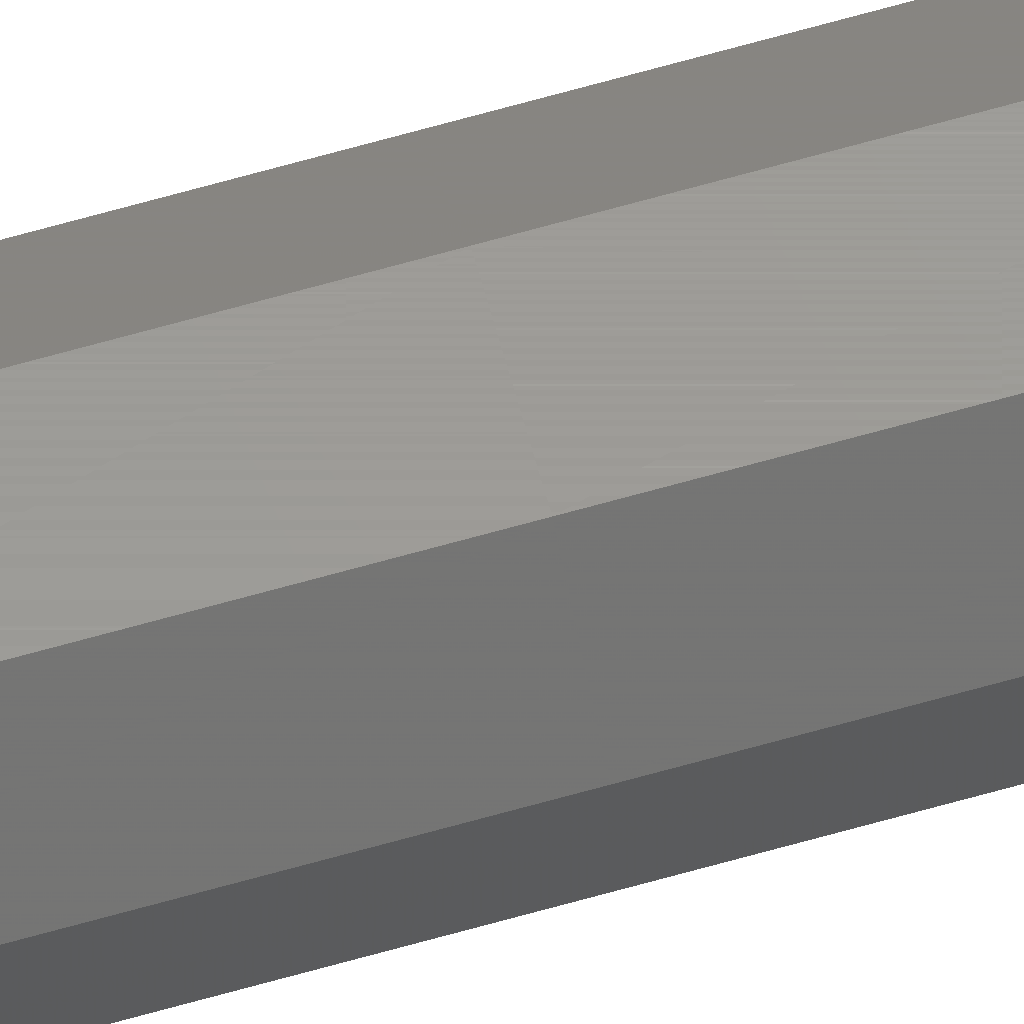
<metadata>
{"format":"stl","ext":"stl","renderer":"f3d","projection":"perspective","resolution":1024,"background":"white","views":[{"elev":68.9,"azim":74.3,"up":"+Z"}]}
</metadata>
<code>
# stl→obj: 345 verts, 368 faces
v -0.1419 -15 0.01
v -0.1419 -15.5 0.01
v -0.1419 -15 0.14
v -0.1419 -15.5 0.14
v -0.1419 -16 0.14
v -0.1419 -16 0.01
v -0.05 -15 -0.08192
v -0.05 -15.5 -0.08192
v -0.05 -16 -0.08192
v -0.05 -15 0.2319
v -0.05 -15.5 0.2319
v -0.05 -16 0.2319
v 0.08 -15 -0.08192
v 0.08 -15.5 -0.08192
v 0.08 -16 -0.08192
v 0.08 -15 0.2319
v 0.08 -15.5 0.2319
v 0.08 -16 0.2319
v 0.1719 -15 0.01
v 0.1719 -15.5 0.01
v 0.1719 -16 0.01
v 0.1719 -15 0.14
v 0.1719 -15.5 0.14
v 0.1719 -16 0.14
v -0.05053 -16.8 0.2243
v -0.1375 -16.8 0.1373
v -0.05136 -18.04 0.2126
v -0.1308 -18.04 0.1332
v -0.122 -19.65 0.1278
v -0.05243 -19.65 0.1974
v -0.05352 -21.27 0.182
v -0.1131 -21.27 0.1224
v -0.1043 -22.89 0.117
v -0.0546 -22.89 0.1667
v -0.05568 -24.52 0.1514
v -0.09541 -24.52 0.1116
v -0.08656 -26.14 0.1062
v -0.05676 -26.14 0.136
v -0.07771 -27.76 0.1008
v -0.05784 -27.76 0.1207
v -0.06885 -29.38 0.0954
v -0.05892 -29.38 0.1053
v -0.06 -31 0.09
v -0.1375 -16.82 0.1373
v -0.1375 -16.82 0.01273
v -0.1305 -18.09 0.01696
v -0.1305 -18.09 0.133
v -0.1214 -19.76 0.02253
v -0.1214 -19.76 0.1275
v -0.1122 -21.44 0.1219
v -0.1122 -21.44 0.02812
v -0.1031 -23.12 0.03372
v -0.1031 -23.12 0.1163
v -0.09389 -24.8 0.03932
v -0.09389 -24.8 0.1107
v -0.08471 -26.47 0.1051
v -0.08471 -26.47 0.04492
v -0.07554 -28.15 0.05051
v -0.07554 -28.15 0.09949
v -0.06763 -29.6 0.09466
v -0.06763 -29.6 0.05534
v -0.06337 -30.38 0.09206
v -0.06337 -30.38 0.05794
v -0.06115 -30.79 0.0593
v -0.06115 -30.79 0.0907
v -0.06 -31 0.06
v -0.1375 -16.8 0.01267
v -0.05054 -16.8 -0.07433
v -0.1308 -18.04 0.01679
v -0.05136 -18.04 -0.06263
v -0.05244 -19.65 -0.04736
v -0.122 -19.65 0.02218
v -0.1131 -21.27 0.02758
v -0.05352 -21.27 -0.03202
v -0.0546 -22.89 -0.01669
v -0.1043 -22.89 0.03298
v -0.05568 -24.52 -0.001348
v -0.09542 -24.52 0.03839
v -0.05676 -26.14 0.01399
v -0.08656 -26.14 0.04379
v -0.05784 -27.76 0.02933
v -0.07771 -27.76 0.04919
v -0.05892 -29.38 0.04466
v -0.06885 -29.38 0.0546
v -0.1343 -14.2 0.009466
v -0.04733 -14.2 -0.07754
v -0.1226 -12.96 0.008642
v -0.0432 -12.96 -0.07079
v -0.03782 -11.35 -0.06197
v -0.1074 -11.35 0.007566
v -0.09203 -9.726 0.006485
v -0.03242 -9.726 -0.05312
v -0.02702 -8.105 -0.04427
v -0.07669 -8.105 0.005404
v -0.06135 -6.484 0.004323
v -0.02161 -6.484 -0.03541
v -0.01621 -4.863 -0.02656
v -0.04601 -4.863 0.003242
v -0.03068 -3.242 0.002162
v -0.01081 -3.242 -0.01771
v -0.005403 -1.621 -0.008853
v -0.01534 -1.621 0.001081
v 0 0 0
v -0.04733 -14.2 0.2275
v -0.1343 -14.2 0.1405
v -0.1226 -12.96 0.1414
v -0.0432 -12.96 0.2208
v -0.03782 -11.35 0.212
v -0.1074 -11.35 0.1424
v -0.09203 -9.726 0.1435
v -0.03242 -9.726 0.2031
v -0.02702 -8.105 0.1943
v -0.07669 -8.105 0.1446
v -0.06135 -6.484 0.1457
v -0.02161 -6.484 0.1854
v -0.01621 -4.863 0.1766
v -0.04601 -4.863 0.1468
v -0.03068 -3.242 0.1478
v -0.01081 -3.242 0.1677
v -0.005403 -1.621 0.1589
v -0.01534 -1.621 0.1489
v 0 0 0.15
v -0.1346 -14.23 0.009485
v -0.1346 -14.23 0.1405
v -0.1238 -13.09 0.008727
v -0.1238 -13.09 0.1413
v -0.1093 -11.55 0.0077
v -0.1093 -11.55 0.1423
v -0.09436 -9.973 0.006649
v -0.09436 -9.973 0.1434
v -0.07944 -8.396 0.005598
v -0.07944 -8.396 0.1444
v -0.06452 -6.819 0.004546
v -0.06452 -6.819 0.1455
v -0.0496 -5.242 0.003495
v -0.0496 -5.242 0.1465
v -0.03468 -3.666 0.002444
v -0.03468 -3.666 0.1476
v -0.01988 -2.101 0.001401
v -0.01988 -2.101 0.1486
v -0.008223 -0.8691 0.0005794
v -0.008223 -0.8691 0.1494
v -0.05051 -16.77 -0.07461
v 0.08051 -16.77 -0.07461
v -0.05127 -17.91 -0.06385
v 0.08127 -17.91 -0.06385
v -0.0523 -19.45 -0.04928
v 0.0823 -19.45 -0.04928
v -0.05335 -21.03 -0.03436
v 0.08335 -21.03 -0.03436
v -0.0544 -22.6 -0.01944
v 0.0844 -22.6 -0.01944
v -0.05545 -24.18 -0.00452
v 0.08545 -24.18 -0.00452
v -0.0565 -25.76 0.0104
v 0.0865 -25.76 0.0104
v -0.05756 -27.33 0.02532
v 0.08756 -27.33 0.02532
v -0.0586 -28.9 0.04012
v 0.0886 -28.9 0.04012
v -0.05942 -30.13 0.05178
v 0.08942 -30.13 0.05178
v 0.09 -31 0.06
v -0.05051 -16.77 0.2246
v 0.08051 -16.77 0.2246
v -0.05127 -17.91 0.2138
v 0.08127 -17.91 0.2138
v -0.0523 -19.45 0.1993
v 0.0823 -19.45 0.1993
v -0.05335 -21.03 0.1844
v 0.08335 -21.03 0.1844
v -0.0544 -22.6 0.1694
v 0.0844 -22.6 0.1694
v -0.05545 -24.18 0.1545
v 0.08545 -24.18 0.1545
v -0.0565 -25.76 0.1396
v 0.0865 -25.76 0.1396
v -0.05756 -27.33 0.1247
v 0.08756 -27.33 0.1247
v -0.0586 -28.9 0.1099
v 0.0886 -28.9 0.1099
v -0.05942 -30.13 0.09822
v 0.08942 -30.13 0.09822
v 0.09 -31 0.09
v 0.0307 -0.211 -0.001152
v -0.0007033 -0.211 -0.001152
v 0.03 0 0
v 0.03206 -0.6168 -0.003369
v -0.002056 -0.6168 -0.003369
v 0.03466 -1.398 -0.007633
v -0.004658 -1.398 -0.007633
v 0.03949 -2.846 -0.01554
v -0.009486 -2.846 -0.01554
v 0.04508 -4.525 -0.02471
v -0.01508 -4.525 -0.02471
v 0.05068 -6.204 -0.03389
v -0.02068 -6.204 -0.03389
v 0.05628 -7.884 -0.04306
v -0.02628 -7.884 -0.04306
v 0.06188 -9.563 -0.05223
v -0.03188 -9.563 -0.05223
v 0.06747 -11.24 -0.0614
v -0.03747 -11.24 -0.0614
v 0.07304 -12.91 -0.07052
v -0.04304 -12.91 -0.07052
v 0.07727 -14.18 -0.07745
v -0.04727 -14.18 -0.07745
v 0.07727 -14.18 0.2275
v -0.04727 -14.18 0.2275
v -0.04304 -12.91 0.2205
v 0.07304 -12.91 0.2205
v 0.06747 -11.24 0.2114
v -0.03747 -11.24 0.2114
v -0.03188 -9.563 0.2022
v 0.06188 -9.563 0.2022
v 0.05628 -7.884 0.1931
v -0.02628 -7.884 0.1931
v -0.02068 -6.204 0.1839
v 0.05068 -6.204 0.1839
v 0.04508 -4.525 0.1747
v -0.01508 -4.525 0.1747
v -0.009486 -2.846 0.1655
v 0.03949 -2.846 0.1655
v 0.03466 -1.398 0.1576
v -0.004658 -1.398 0.1576
v 0.03206 -0.6168 0.1534
v -0.002056 -0.6168 0.1534
v 0.0307 -0.211 0.1512
v -0.0007033 -0.211 0.1512
v 0.03 0 0.15
v 0.03822 -0.8691 0.1494
v 0.03822 -0.8691 0.0005794
v 0.04988 -2.101 0.001401
v 0.04988 -2.101 0.1486
v 0.06468 -3.666 0.002444
v 0.06468 -3.666 0.1476
v 0.0796 -5.242 0.1465
v 0.0796 -5.242 0.003495
v 0.09452 -6.819 0.004546
v 0.09452 -6.819 0.1455
v 0.1094 -8.396 0.1444
v 0.1094 -8.396 0.005598
v 0.1244 -9.973 0.006649
v 0.1244 -9.973 0.1434
v 0.1393 -11.55 0.1423
v 0.1393 -11.55 0.0077
v 0.1538 -13.09 0.008727
v 0.1538 -13.09 0.1413
v 0.1646 -14.23 0.1405
v 0.1646 -14.23 0.009485
v 0.08 -15 -0.08193
v 0.07733 -14.2 -0.07755
v 0.1643 -14.2 0.009465
v 0.07321 -12.96 -0.07079
v 0.1526 -12.96 0.008641
v 0.1374 -11.35 0.007565
v 0.06782 -11.35 -0.06198
v 0.06242 -9.726 -0.05312
v 0.122 -9.726 0.006484
v 0.05702 -8.105 -0.04427
v 0.1067 -8.105 0.005403
v 0.09135 -6.484 0.004323
v 0.05161 -6.484 -0.03542
v 0.07601 -4.863 0.003242
v 0.04621 -4.863 -0.02656
v 0.06067 -3.242 0.002161
v 0.04081 -3.242 -0.01771
v 0.04534 -1.621 0.001081
v 0.0354 -1.621 -0.008854
v 0.0354 -1.621 0.1589
v 0.04534 -1.621 0.1489
v 0.04081 -3.242 0.1677
v 0.06068 -3.242 0.1478
v 0.04621 -4.863 0.1766
v 0.07601 -4.863 0.1468
v 0.05161 -6.484 0.1854
v 0.09135 -6.484 0.1457
v 0.05702 -8.105 0.1943
v 0.1067 -8.105 0.1446
v 0.06242 -9.726 0.2031
v 0.122 -9.726 0.1435
v 0.06782 -11.35 0.212
v 0.1374 -11.35 0.1424
v 0.0732 -12.96 0.2208
v 0.1526 -12.96 0.1414
v 0.07733 -14.2 0.2275
v 0.1643 -14.2 0.1405
v 0.08053 -16.8 -0.07433
v 0.1675 -16.8 0.01267
v 0.08136 -18.04 -0.06264
v 0.1608 -18.04 0.0168
v 0.152 -19.65 0.02218
v 0.08243 -19.65 -0.04736
v 0.08352 -21.27 -0.03203
v 0.1431 -21.27 0.02758
v 0.1343 -22.89 0.03298
v 0.0846 -22.89 -0.01669
v 0.1254 -24.52 0.03839
v 0.08568 -24.52 -0.001351
v 0.1166 -26.14 0.04379
v 0.08676 -26.14 0.01399
v 0.1077 -27.76 0.04919
v 0.08784 -27.76 0.02932
v 0.09885 -29.38 0.0546
v 0.08892 -29.38 0.04466
v 0.08053 -16.8 0.2243
v 0.1675 -16.8 0.1373
v 0.08136 -18.04 0.2126
v 0.1608 -18.04 0.1332
v 0.152 -19.65 0.1278
v 0.08243 -19.65 0.1974
v 0.08352 -21.27 0.182
v 0.1431 -21.27 0.1224
v 0.1343 -22.89 0.117
v 0.0846 -22.89 0.1667
v 0.1254 -24.52 0.1116
v 0.08568 -24.52 0.1514
v 0.1166 -26.14 0.1062
v 0.08676 -26.14 0.136
v 0.1077 -27.76 0.1008
v 0.08784 -27.76 0.1207
v 0.09885 -29.38 0.0954
v 0.08892 -29.38 0.1053
v 0.09115 -30.79 0.0593
v 0.09115 -30.79 0.0907
v 0.09337 -30.38 0.05794
v 0.09337 -30.38 0.09206
v 0.09763 -29.6 0.05534
v 0.09763 -29.6 0.09466
v 0.1055 -28.15 0.09949
v 0.1055 -28.15 0.05051
v 0.1147 -26.47 0.04492
v 0.1147 -26.47 0.1051
v 0.1239 -24.8 0.03932
v 0.1239 -24.8 0.1107
v 0.1331 -23.12 0.03372
v 0.1331 -23.12 0.1163
v 0.1422 -21.44 0.02812
v 0.1422 -21.44 0.1219
v 0.1514 -19.76 0.02253
v 0.1514 -19.76 0.1275
v 0.1605 -18.09 0.01696
v 0.1605 -18.09 0.133
v 0.1675 -16.82 0.01273
v 0.1675 -16.82 0.1373
f 1 2 3
f 4 3 2
f 4 2 5
f 6 5 2
f 1 7 2
f 8 2 7
f 8 9 2
f 6 2 9
f 3 4 10
f 11 10 4
f 12 11 5
f 4 5 11
f 7 13 8
f 14 8 13
f 14 15 8
f 9 8 15
f 16 10 17
f 11 17 10
f 18 17 12
f 11 12 17
f 19 20 13
f 14 13 20
f 20 21 14
f 15 14 21
f 22 16 23
f 17 23 16
f 24 23 18
f 17 18 23
f 19 22 20
f 23 20 22
f 23 24 20
f 21 20 24
f 12 5 25
f 26 25 5
f 25 26 27
f 28 27 26
f 28 29 27
f 30 27 29
f 30 29 31
f 32 31 29
f 32 33 31
f 34 31 33
f 34 33 35
f 36 35 33
f 36 37 35
f 38 35 37
f 37 39 38
f 40 38 39
f 39 41 40
f 42 40 41
f 41 43 42
f 5 6 44
f 45 44 6
f 45 46 44
f 47 44 46
f 46 48 47
f 49 47 48
f 49 48 50
f 51 50 48
f 51 52 50
f 53 50 52
f 52 54 53
f 55 53 54
f 55 54 56
f 57 56 54
f 57 58 56
f 59 56 58
f 59 58 60
f 61 60 58
f 60 61 62
f 63 62 61
f 63 64 62
f 65 62 64
f 65 64 43
f 66 43 64
f 6 9 67
f 68 67 9
f 67 68 69
f 70 69 68
f 70 71 69
f 72 69 71
f 72 71 73
f 74 73 71
f 74 75 73
f 76 73 75
f 75 77 76
f 78 76 77
f 77 79 78
f 80 78 79
f 79 81 80
f 82 80 81
f 81 83 82
f 84 82 83
f 83 66 84
f 1 85 7
f 86 7 85
f 85 87 86
f 88 86 87
f 88 87 89
f 90 89 87
f 90 91 89
f 92 89 91
f 92 91 93
f 94 93 91
f 94 95 93
f 96 93 95
f 96 95 97
f 98 97 95
f 98 99 97
f 100 97 99
f 100 99 101
f 102 101 99
f 101 102 103
f 104 10 105
f 3 105 10
f 105 106 104
f 107 104 106
f 107 106 108
f 109 108 106
f 109 110 108
f 111 108 110
f 111 110 112
f 113 112 110
f 113 114 112
f 115 112 114
f 115 114 116
f 117 116 114
f 117 118 116
f 119 116 118
f 119 118 120
f 121 120 118
f 120 121 122
f 1 3 123
f 124 123 3
f 123 124 125
f 126 125 124
f 127 125 128
f 126 128 125
f 127 128 129
f 130 129 128
f 131 129 132
f 130 132 129
f 131 132 133
f 134 133 132
f 135 133 136
f 134 136 133
f 135 136 137
f 138 137 136
f 139 137 140
f 138 140 137
f 141 139 142
f 140 142 139
f 141 142 103
f 122 103 142
f 9 143 15
f 144 15 143
f 145 146 143
f 144 143 146
f 145 147 146
f 148 146 147
f 149 150 147
f 148 147 150
f 149 151 150
f 152 150 151
f 153 154 151
f 152 151 154
f 153 155 154
f 156 154 155
f 157 158 155
f 156 155 158
f 157 159 158
f 160 158 159
f 161 162 159
f 160 159 162
f 161 66 162
f 163 162 66
f 12 164 18
f 165 18 164
f 166 167 164
f 165 164 167
f 166 168 167
f 169 167 168
f 170 171 168
f 169 168 171
f 170 172 171
f 173 171 172
f 174 175 172
f 173 172 175
f 174 176 175
f 177 175 176
f 178 179 176
f 177 176 179
f 178 180 179
f 181 179 180
f 182 183 180
f 181 180 183
f 182 43 183
f 184 183 43
f 185 186 187
f 103 187 186
f 185 188 186
f 189 186 188
f 188 190 189
f 191 189 190
f 190 192 191
f 193 191 192
f 194 195 192
f 193 192 195
f 194 196 195
f 197 195 196
f 198 199 196
f 197 196 199
f 198 200 199
f 201 199 200
f 202 203 200
f 201 200 203
f 202 204 203
f 205 203 204
f 206 207 204
f 205 204 207
f 206 13 207
f 7 207 13
f 16 208 10
f 209 10 208
f 209 208 210
f 211 210 208
f 211 212 210
f 213 210 212
f 213 212 214
f 215 214 212
f 215 216 214
f 217 214 216
f 217 216 218
f 219 218 216
f 219 220 218
f 221 218 220
f 221 220 222
f 223 222 220
f 223 224 222
f 225 222 224
f 224 226 225
f 227 225 226
f 226 228 227
f 229 227 228
f 229 228 122
f 230 122 228
f 230 187 231
f 232 231 187
f 232 233 231
f 234 231 233
f 233 235 234
f 236 234 235
f 236 235 237
f 238 237 235
f 238 239 237
f 240 237 239
f 240 239 241
f 242 241 239
f 242 243 241
f 244 241 243
f 244 243 245
f 246 245 243
f 246 247 245
f 248 245 247
f 248 247 249
f 250 249 247
f 249 250 22
f 19 22 250
f 251 252 19
f 253 19 252
f 252 254 253
f 255 253 254
f 255 254 256
f 257 256 254
f 257 258 256
f 259 256 258
f 258 260 259
f 261 259 260
f 261 260 262
f 263 262 260
f 262 263 264
f 265 264 263
f 264 265 266
f 267 266 265
f 266 267 268
f 269 268 267
f 268 269 187
f 270 271 230
f 272 273 270
f 271 270 273
f 272 274 273
f 275 273 274
f 276 277 274
f 275 274 277
f 276 278 277
f 279 277 278
f 280 281 278
f 279 278 281
f 280 282 281
f 283 281 282
f 284 285 282
f 283 282 285
f 284 286 285
f 287 285 286
f 286 16 287
f 22 287 16
f 15 21 288
f 289 288 21
f 288 289 290
f 291 290 289
f 291 292 290
f 293 290 292
f 293 292 294
f 295 294 292
f 295 296 294
f 297 294 296
f 296 298 297
f 299 297 298
f 298 300 299
f 301 299 300
f 300 302 301
f 303 301 302
f 302 304 303
f 305 303 304
f 304 163 305
f 18 24 306
f 307 306 24
f 306 307 308
f 309 308 307
f 309 310 308
f 311 308 310
f 311 310 312
f 313 312 310
f 313 314 312
f 315 312 314
f 314 316 315
f 317 315 316
f 316 318 317
f 319 317 318
f 318 320 319
f 321 319 320
f 320 322 321
f 323 321 322
f 322 184 323
f 163 324 184
f 325 184 324
f 326 327 324
f 325 324 327
f 328 329 326
f 327 326 329
f 329 328 330
f 331 330 328
f 332 333 331
f 330 331 333
f 334 335 332
f 333 332 335
f 334 336 335
f 337 335 336
f 338 339 336
f 337 336 339
f 340 341 338
f 339 338 341
f 340 342 341
f 343 341 342
f 344 345 342
f 343 342 345
f 344 21 345
f 24 345 21

</code>
